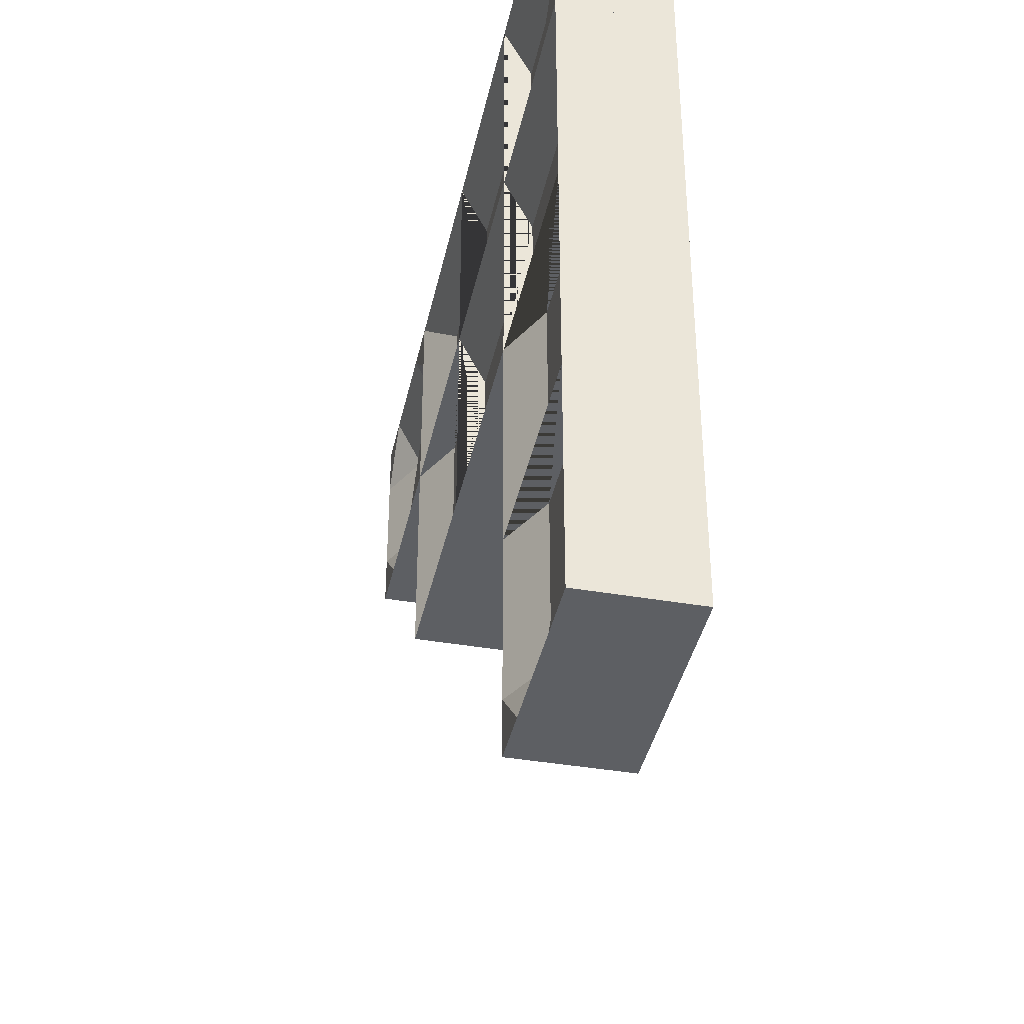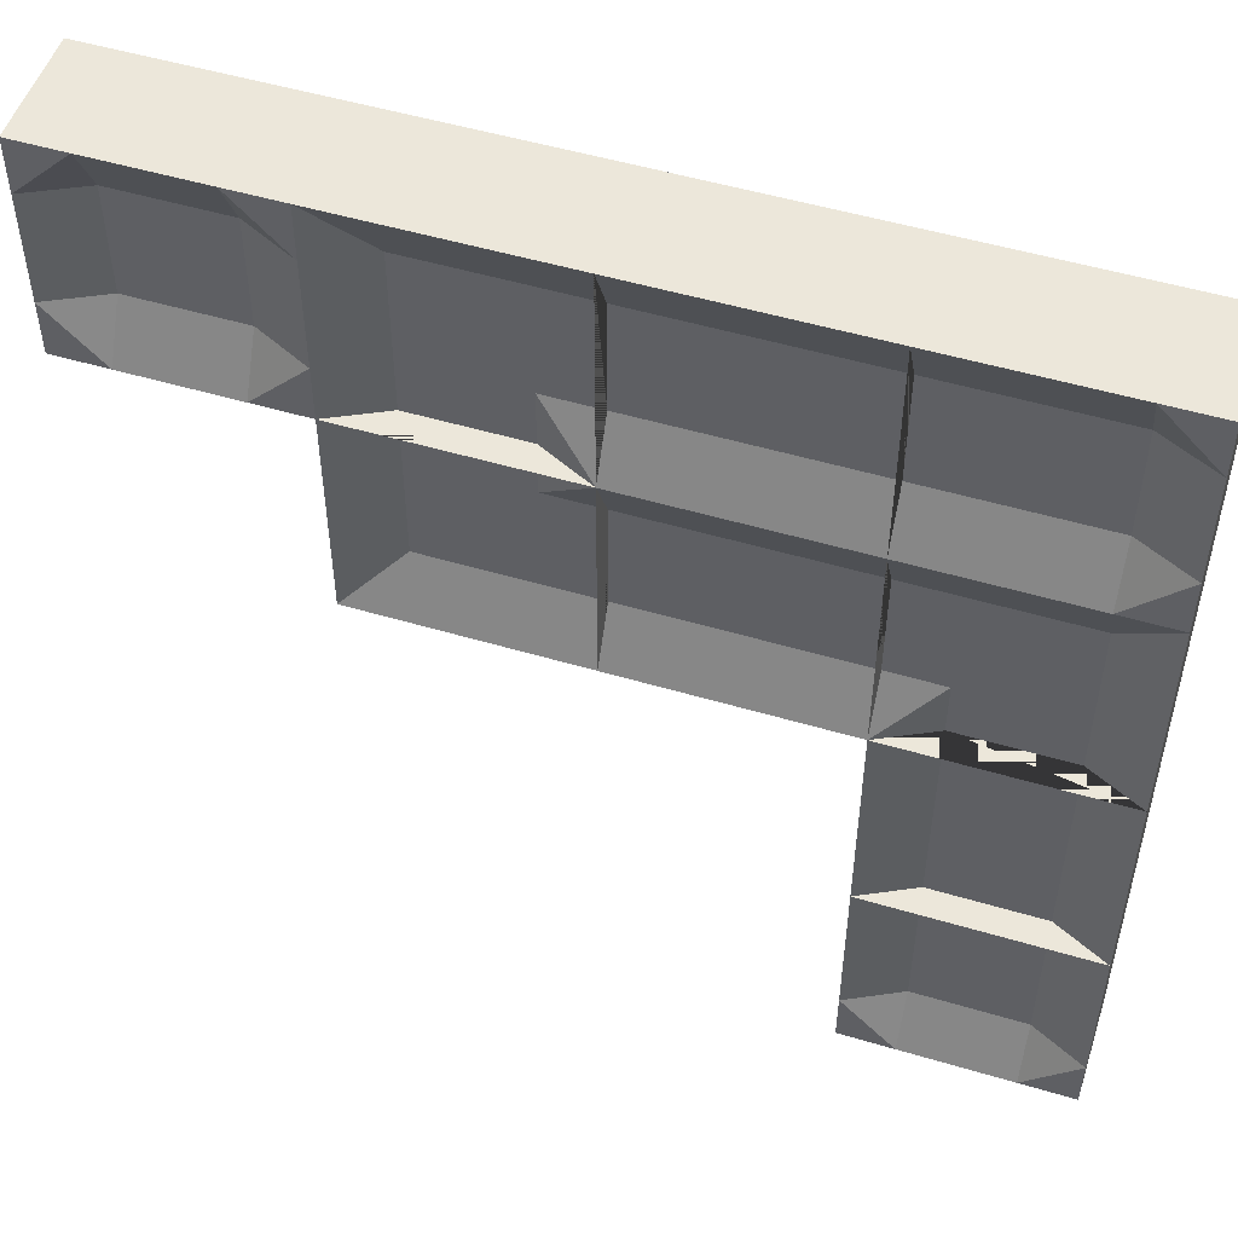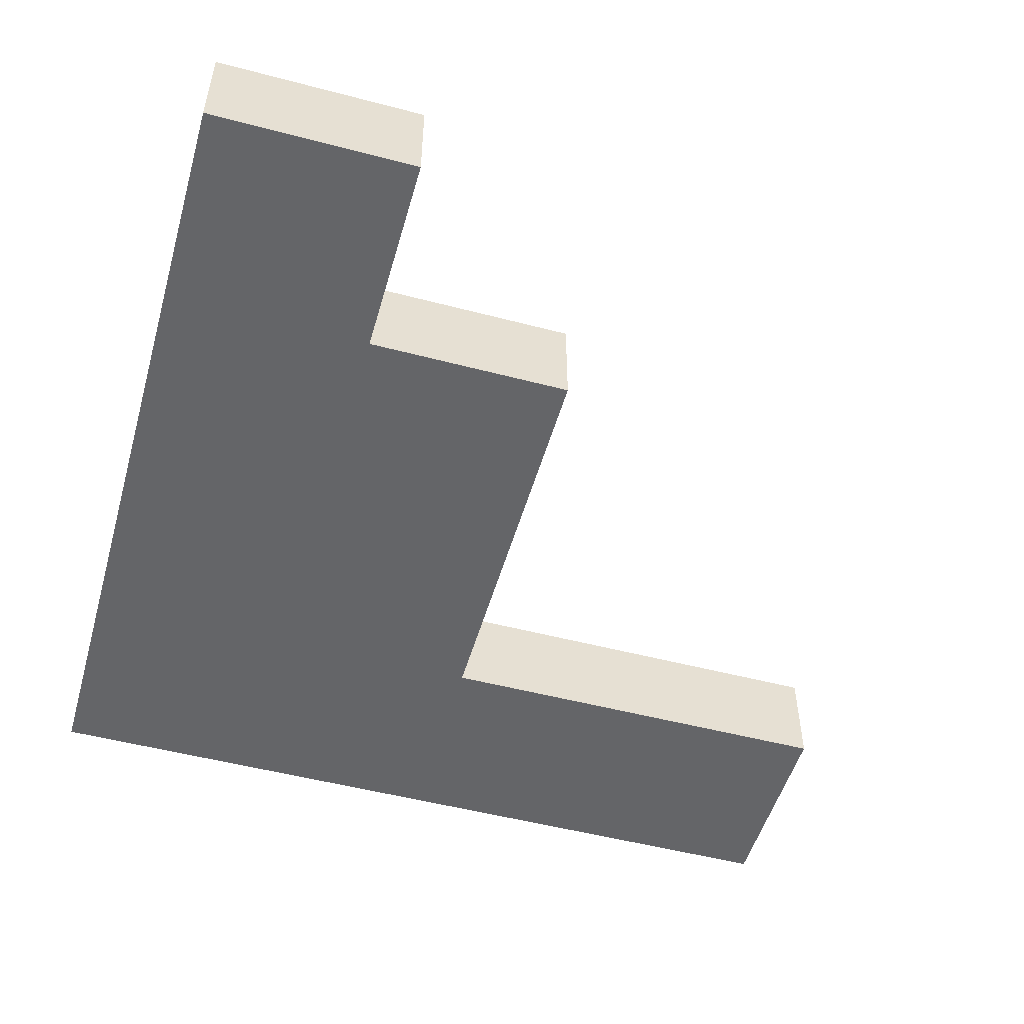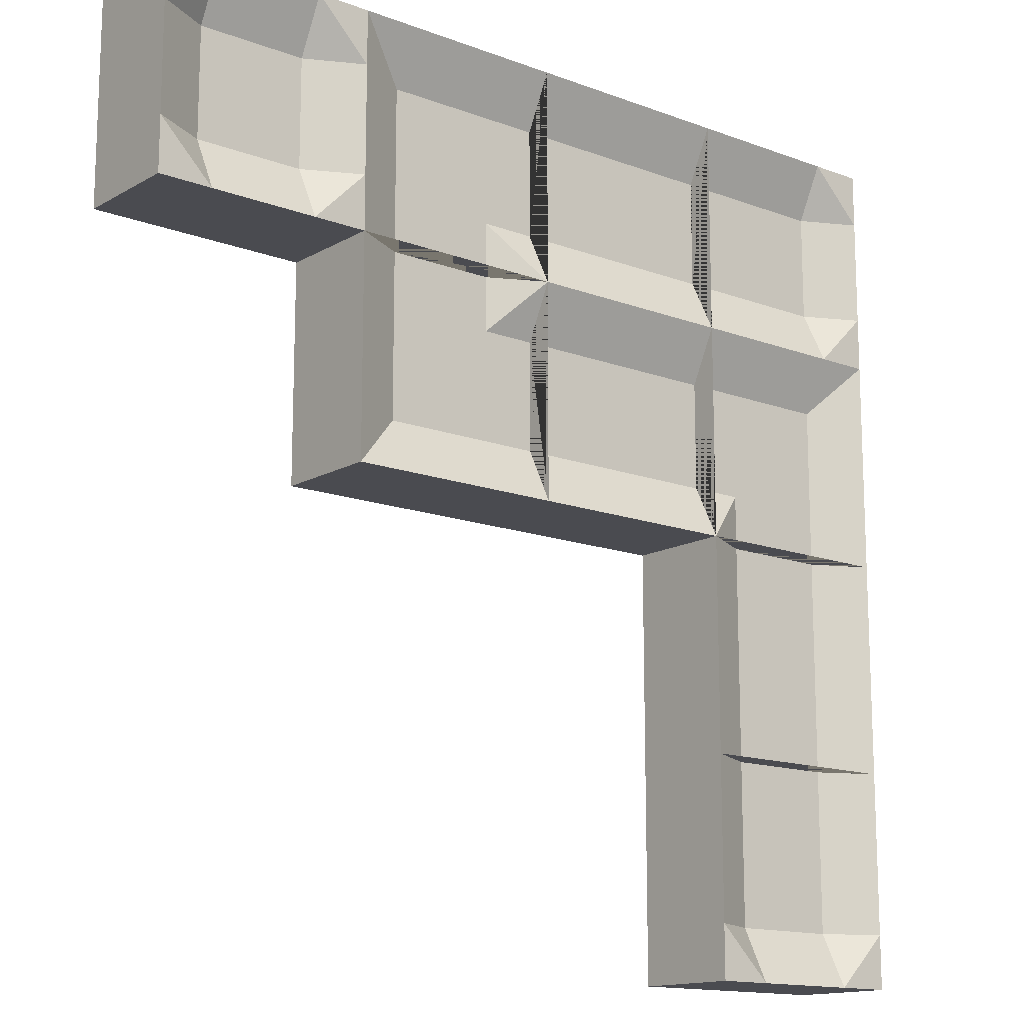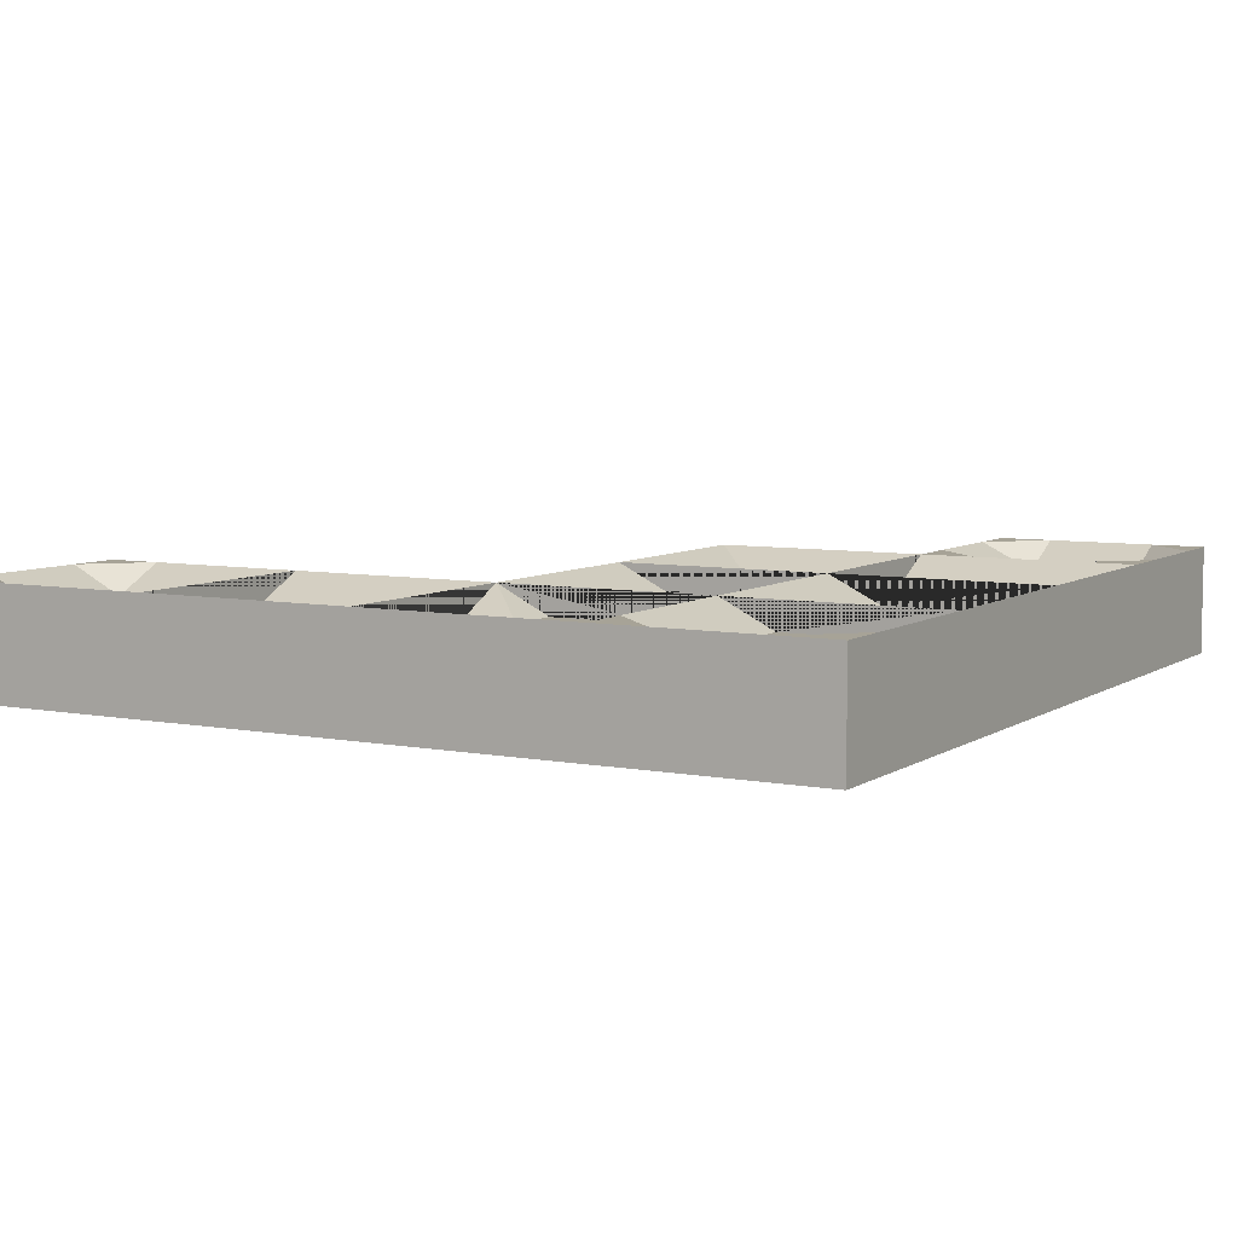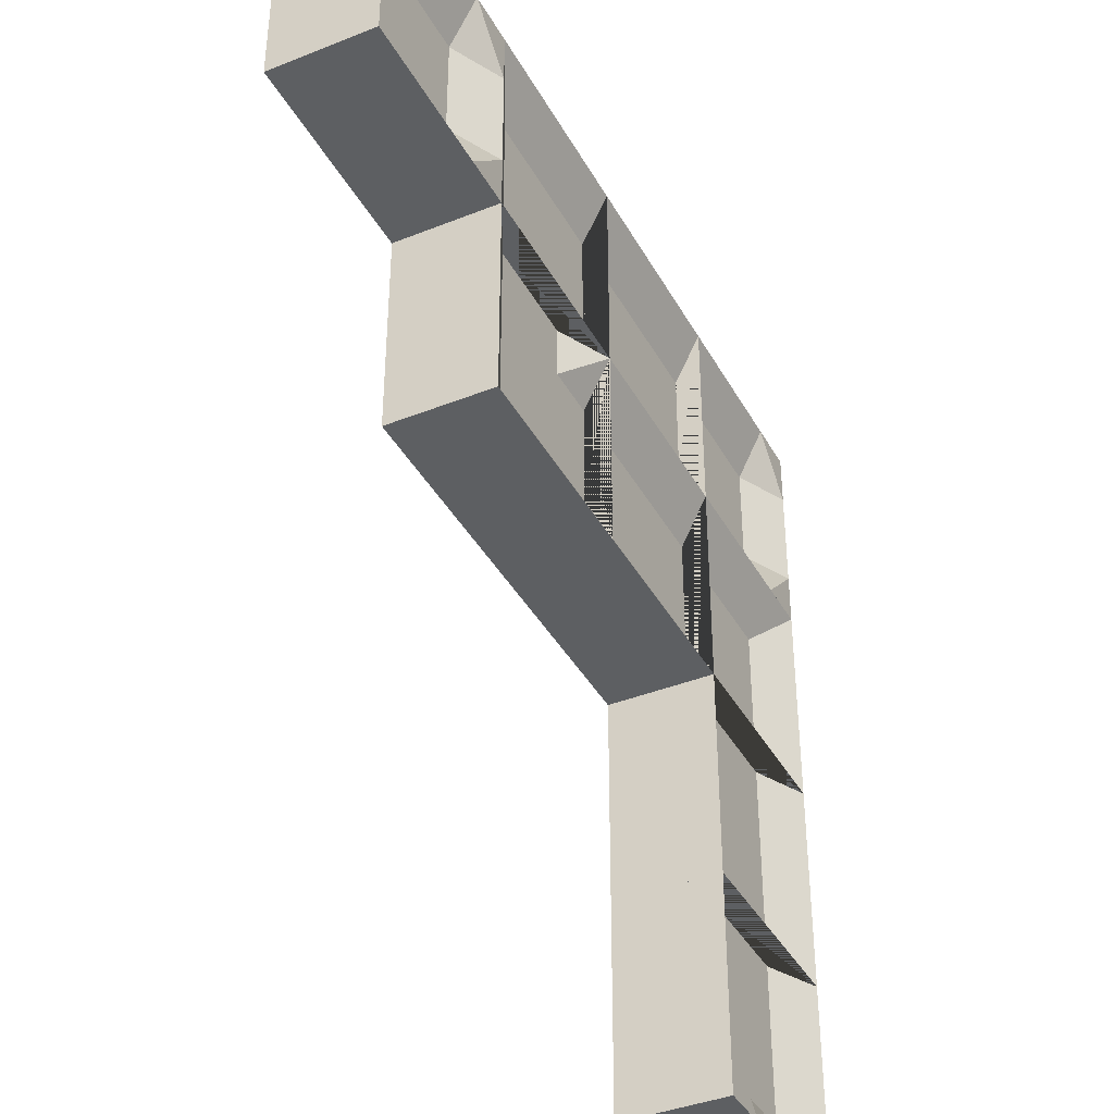
<metadata>
{"format":"obj","ext":"obj","renderer":"f3d","projection":"perspective","resolution":1024,"background":"white","views":[{"elev":-39.9,"azim":-102.1,"up":"+Z"},{"elev":51.5,"azim":-162.1,"up":"+Z"},{"elev":-51.5,"azim":74.1,"up":"+Y"},{"elev":-14.4,"azim":140.7,"up":"+Z"},{"elev":6.7,"azim":-60.4,"up":"+Y"},{"elev":-39.5,"azim":116.4,"up":"+Z"}]}
</metadata>
<code>
o foil.ending.1.0_ending.403
v 13.5 0.25 -0.5
v 13.5 0.25 0.5
v 15 -0.5 -1
v 15 0.5 -1
v 13 -0.5 -1
v 13 0.5 -1
v 15 -0.5 1
v 15 0.5 1
v 13 -0.5 1
v 13 0.5 1
v 15 0.25 0.5
v 15 0.25 -0.5
v 13 0.5 0.5
v 13 0.5 -0.5
v 13.5 0.5 1
v 13.5 0.5 -1
f 5 9 10 13 14 6
f 3 5 6 16 4
f 16 6 14
f 9 7 8 15 10
f 15 13 10
f 5 3 7 9
f 10 9 7 8
f 6 4 3 5
f 3 4 12 11 8 7
f 2 11 12 1
f 13 15 2
f 16 14 1
f 1 14 13 2
f 11 2 15 8
f 1 12 4 16
o foil.corner.1.1_corner.1004
v 13.5 0.25 -1.5
v 15 -0.5 -3
v 15 0.5 -3
v 13 -0.5 -3
v 13 0.5 -3
v 15 -0.5 -1
v 15 0.5 -1
v 13 -0.5 -1
v 13 0.5 -1
v 15 0.25 -1.5
v 15 0.25 -2.5
v 13.5 0.25 -3
v 14.5 0.25 -3
v 14.5 0 -2.5
v 14.5 0 -2.5
v 14.5 0.25 -2.5
f 20 24 25 21
f 24 22 23 25
f 20 18 22 24
f 19 27 26 23 22 18
f 20 21 28 29 19 18
f 17 26 27 32 29 28
f 26 17 25 23
f 21 25 17 28
f 19 29 32
f 19 32 27
l 30 27
l 30 27
l 30 29
l 31 30
l 30 32
o foil.through.1.2_through.204
v 13 -0.5 -3
v 13 0.5 -3
v 13 -0.5 -5
v 13 0.5 -5
v 15 -0.5 -3
v 15 0.5 -3
v 15 -0.5 -5
v 15 0.5 -5
v 14.5 0.25 -5
v 14.5 0.25 -3
v 13.5 0.25 -5
v 13.5 0.25 -3
f 33 34 36 35
f 39 40 38 37
f 36 43 41 40 39 35
f 35 39 37 33
f 34 33 37 38 42 44
f 34 44 43 36
f 40 41 42 38
f 43 44 42 41
o foil.ending.1.3_ending.404
v 14.5 0.25 -6.5
v 13.5 0.25 -6.5
v 15 -0.5 -5
v 15 0.5 -5
v 15 -0.5 -7
v 15 0.5 -7
v 13 -0.5 -5
v 13 0.5 -5
v 13 -0.5 -7
v 13 0.5 -7
v 13.5 0.25 -5
v 14.5 0.25 -5
v 13.5 0.5 -7
v 14.5 0.5 -7
v 13 0.5 -6.5
v 15 0.5 -6.5
f 49 53 54 57 58 50
f 47 49 50 60 48
f 60 50 58
f 53 51 52 59 54
f 59 57 54
f 49 47 51 53
f 54 53 51 52
f 50 48 47 49
f 47 48 56 55 52 51
f 46 55 56 45
f 57 59 46
f 60 58 45
f 45 58 57 46
f 55 46 59 52
f 45 56 48 60
o foil.through.2.0_through.205
v 17 -0.5 1
v 17 0.5 1
v 15 -0.5 1
v 15 0.5 1
v 17 -0.5 -1
v 17 0.5 -1
v 15 -0.5 -1
v 15 0.5 -1
v 15 0.25 -0.5
v 17 0.25 -0.5
v 15 0.25 0.5
v 17 0.25 0.5
f 61 62 64 63
f 67 68 66 65
f 64 71 69 68 67 63
f 63 67 65 61
f 62 61 65 66 70 72
f 62 72 71 64
f 68 69 70 66
f 71 72 70 69
o foil.through.2.1_through.206
v 15 -0.5 -3
v 15 0.5 -3
v 17 -0.5 -3
v 17 0.5 -3
v 15 -0.5 -1
v 15 0.5 -1
v 17 -0.5 -1
v 17 0.5 -1
v 17 0.25 -1.5
v 15 0.25 -1.5
v 17 0.25 -2.5
v 15 0.25 -2.5
f 73 74 76 75
f 79 80 78 77
f 76 83 81 80 79 75
f 75 79 77 73
f 74 73 77 78 82 84
f 74 84 83 76
f 80 81 82 78
f 83 84 82 81
o foil.corner.3.0_corner.1005
v 18.5 0.25 0.5
v 17 -0.5 -1
v 17 0.5 -1
v 17 -0.5 1
v 17 0.5 1
v 19 -0.5 -1
v 19 0.5 -1
v 19 -0.5 1
v 19 0.5 1
v 18.5 0.25 -1
v 17.5 0.25 -1
v 17 0.25 0.5
v 17 0.25 -0.5
v 17.5 0 -0.5
v 17.5 0 -0.5
v 17.5 0.25 -0.5
f 88 92 93 89
f 92 90 91 93
f 88 86 90 92
f 87 95 94 91 90 86
f 88 89 96 97 87 86
f 85 94 95 100 97 96
f 94 85 93 91
f 89 93 85 96
f 87 97 100
f 87 100 95
l 98 95
l 98 95
l 98 97
l 99 98
l 98 100
o foil.corner.3.1_corner.1006
v 18.5 0.25 -2.5
v 17 -0.5 -1
v 17 0.5 -1
v 19 -0.5 -1
v 19 0.5 -1
v 17 -0.5 -3
v 17 0.5 -3
v 19 -0.5 -3
v 19 0.5 -3
v 17 0.25 -2.5
v 17 0.25 -1.5
v 18.5 0.25 -1
v 17.5 0.25 -1
v 17.5 0 -1.5
v 17.5 0 -1.5
v 17.5 0.25 -1.5
f 104 108 109 105
f 108 106 107 109
f 104 102 106 108
f 103 111 110 107 106 102
f 104 105 112 113 103 102
f 101 110 111 116 113 112
f 110 101 109 107
f 105 109 101 112
f 103 113 116
f 103 116 111
l 114 111
l 114 111
l 114 113
l 115 114
l 114 116
o foil.hole.4.0_Cube.203
v 19.5 0.25 -0.5
v 19 -0.5 -1
v 19 0.5 -1
v 19.5 0.5 -1
v 19 0.5 -0.5
v 20.5 0.25 -0.5
v 21 -0.5 -1
v 21 0.5 -1
v 20.5 0.5 -1
v 21 0.5 -0.5
v 19.5 0.25 0.5
v 19 -0.5 1
v 19 0.5 1
v 19.5 0.5 1
v 19 0.5 0.5
v 20.5 0.25 0.5
v 21 -0.5 1
v 21 0.5 1
v 20.5 0.5 1
v 21 0.5 0.5
f 121 120 119
f 126 124 125
f 131 129 130
f 136 135 134
f 119 120 125 124 123 118
f 124 126 136 134 133 123
f 118 128 129 131 121 119
f 129 128 133 134 135 130
f 128 118 123 133
f 121 117 120
f 126 125 122
f 121 131 127 117
f 131 130 127
f 122 117 127 132
f 126 122 132 136
f 136 132 135
f 120 117 122 125
f 130 135 132 127

</code>
